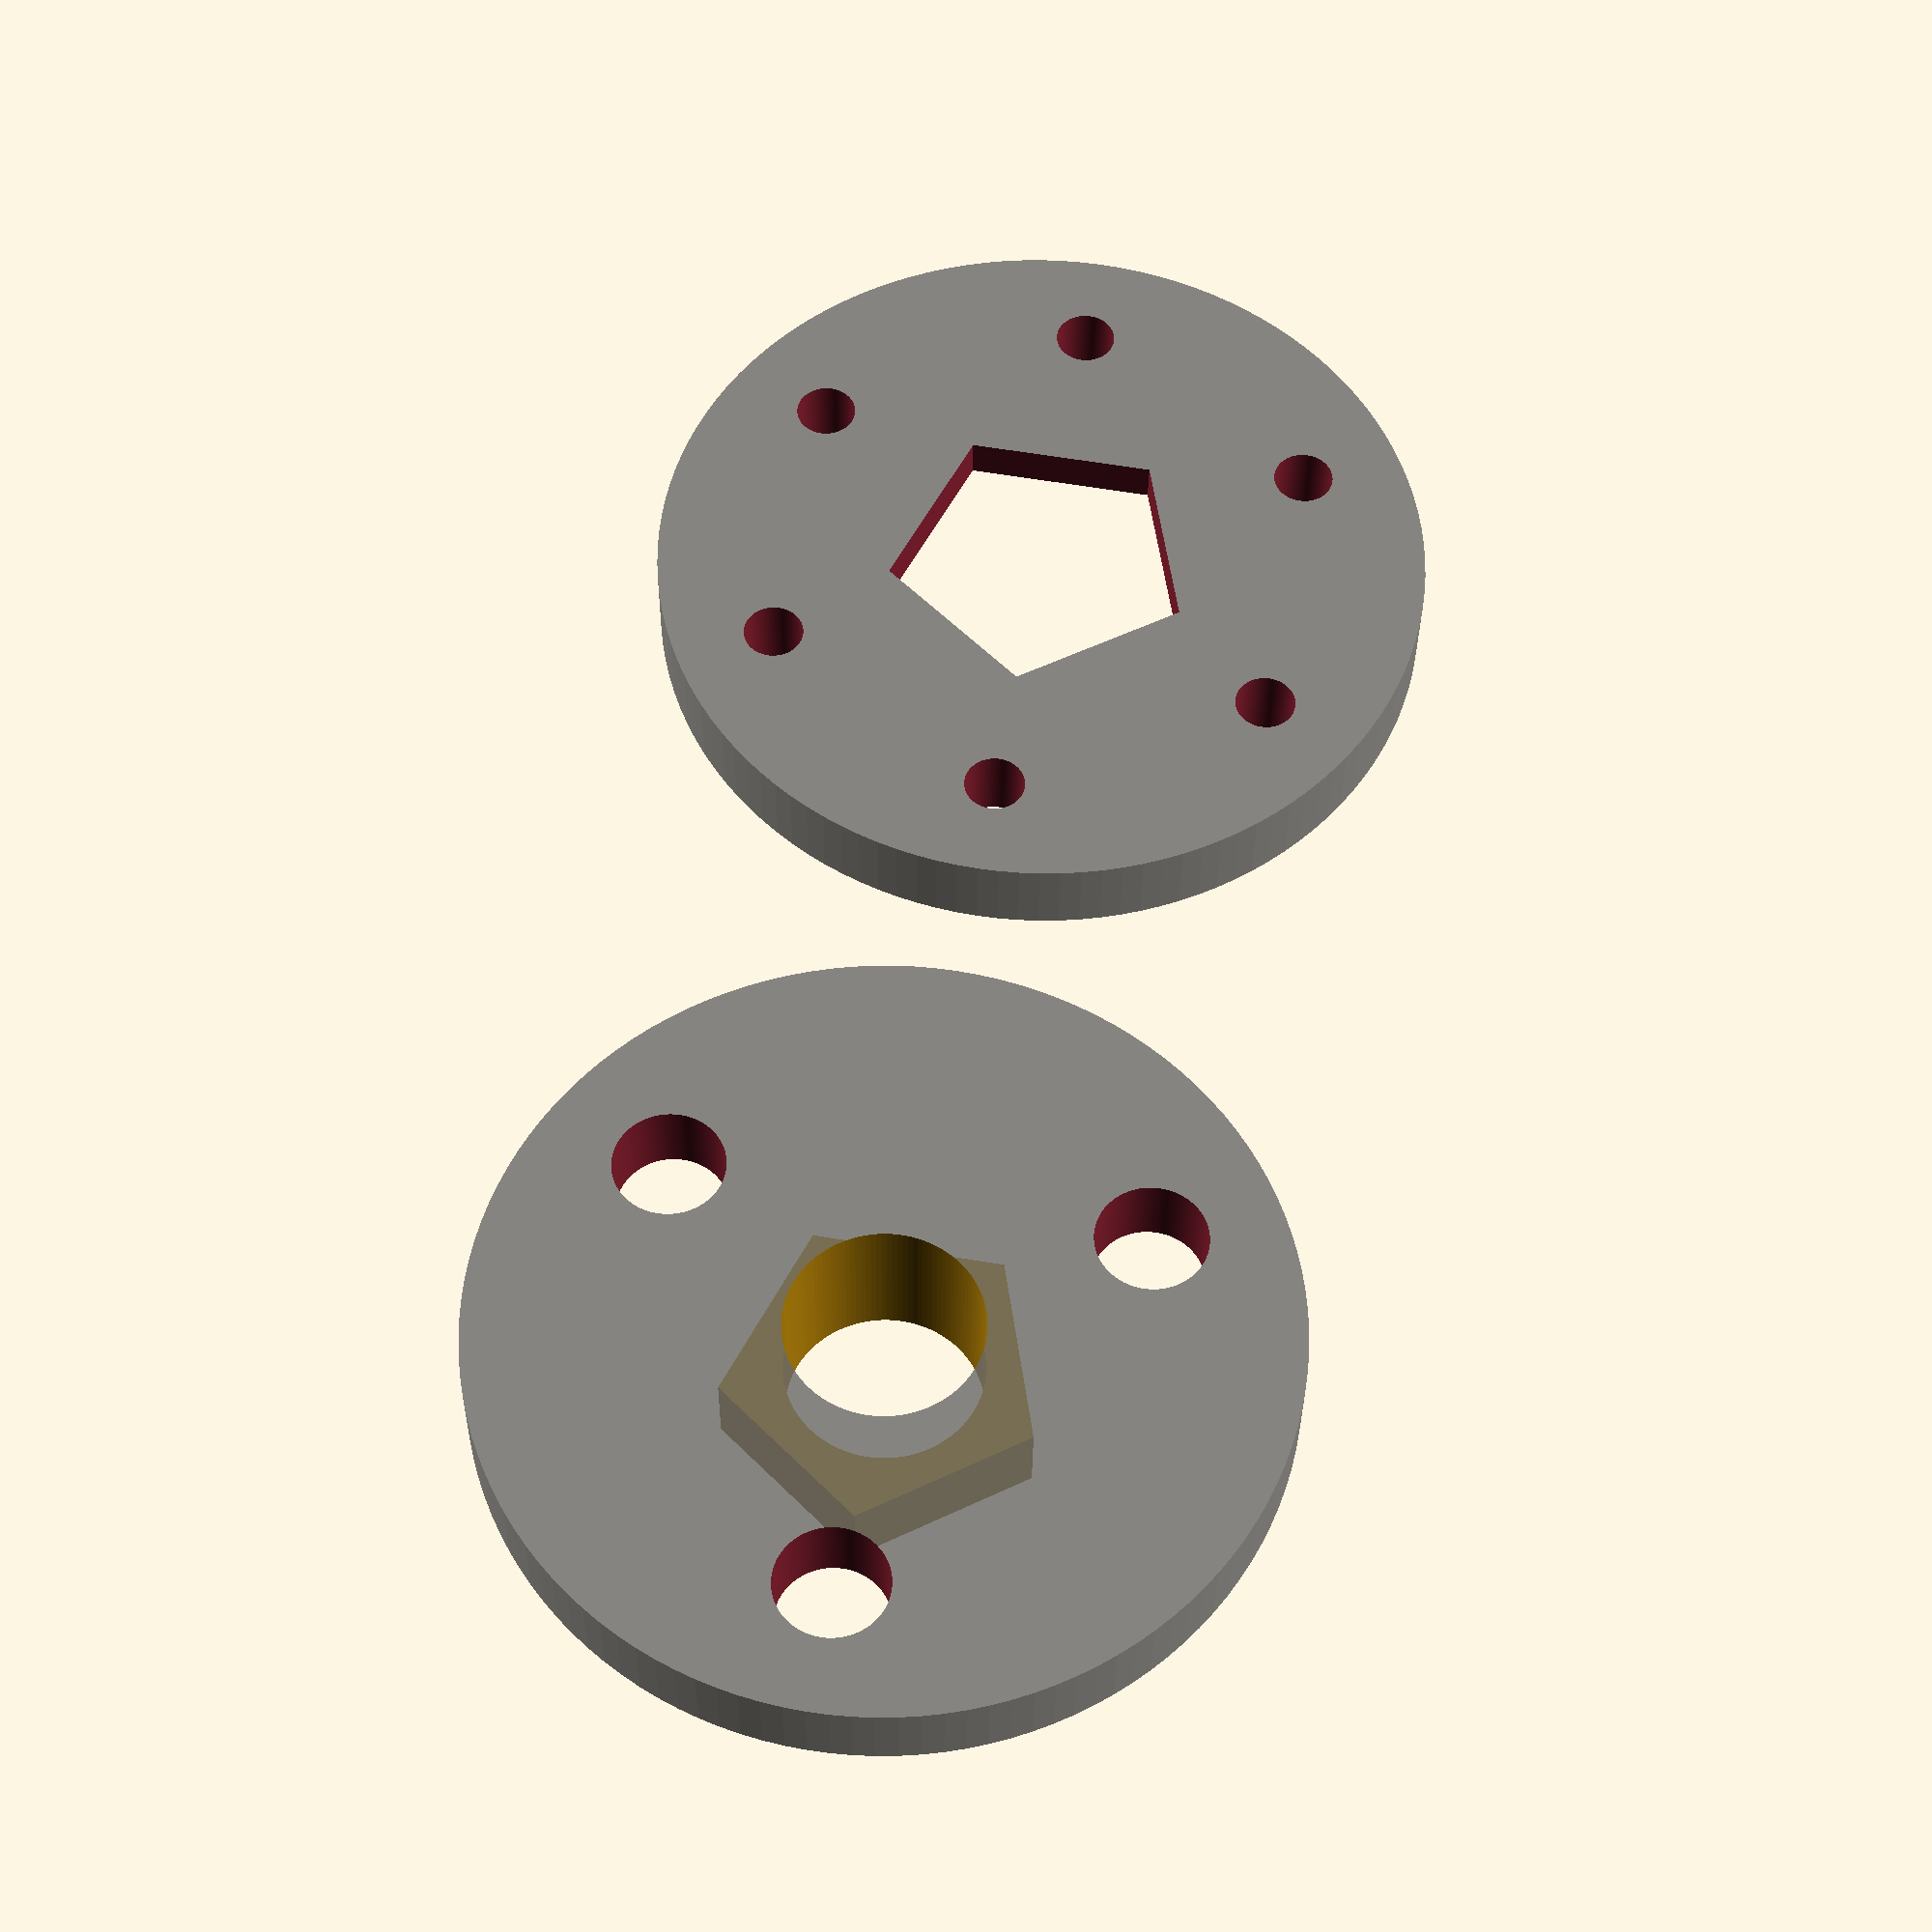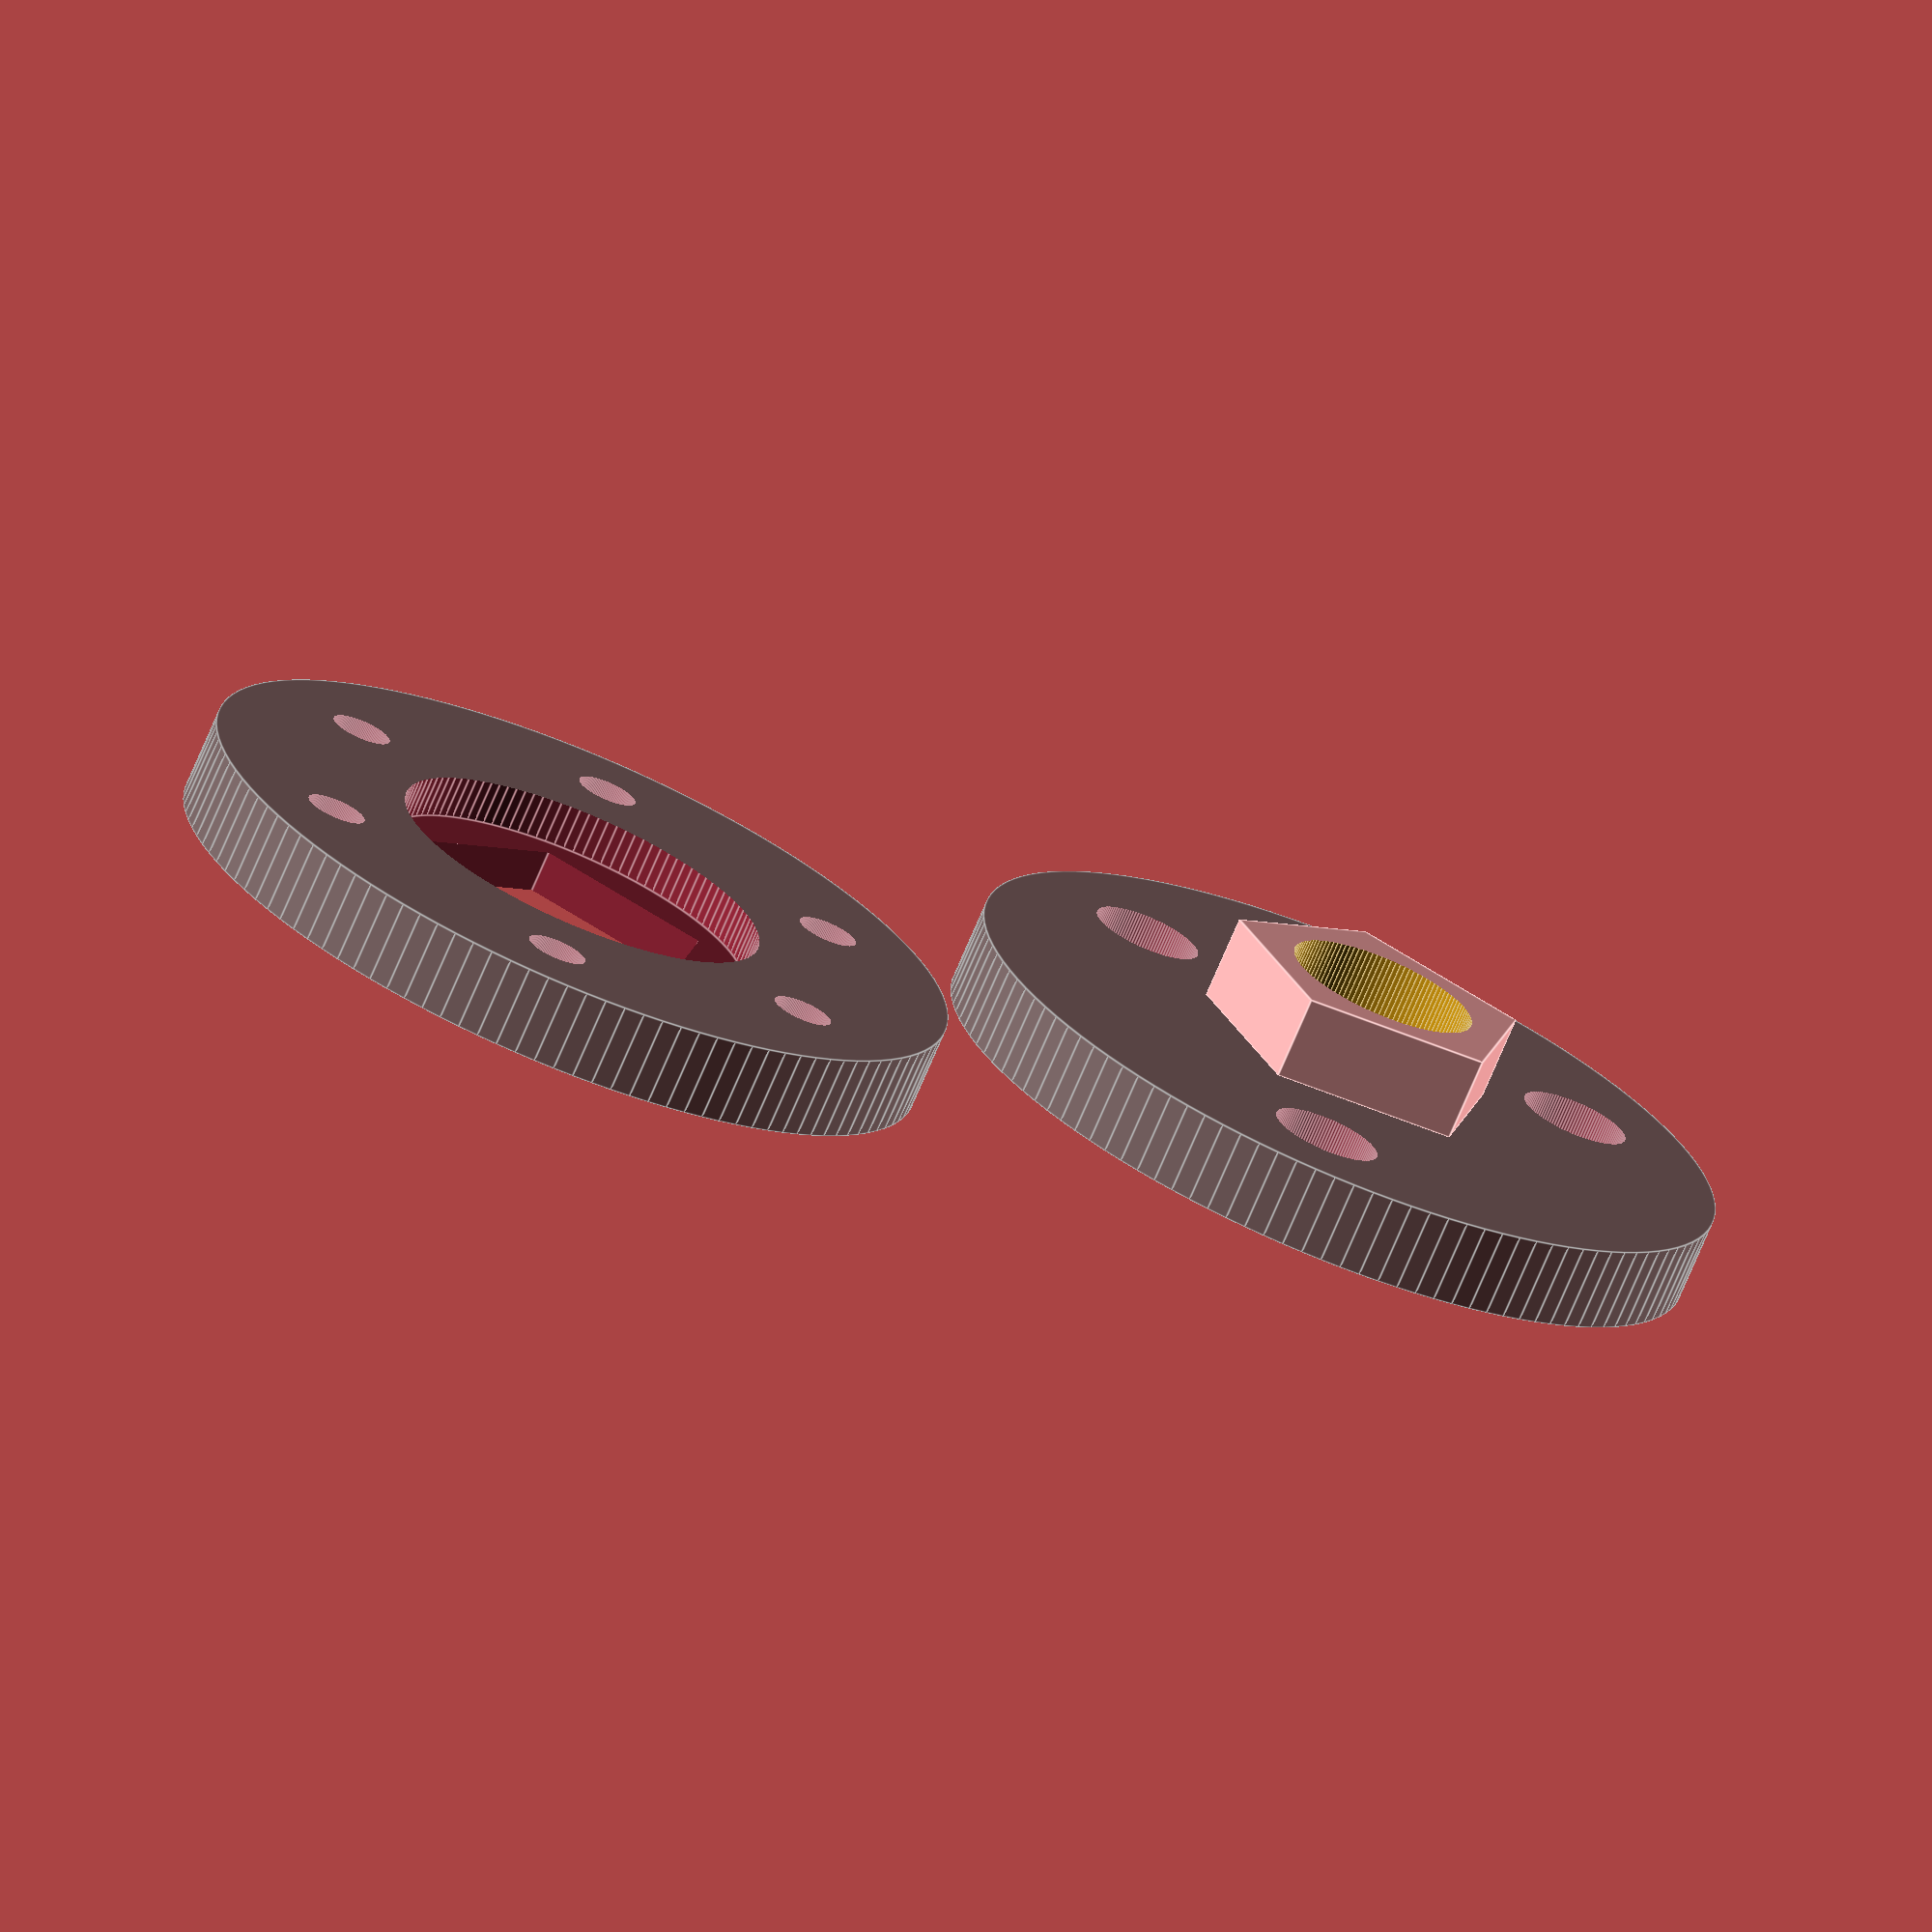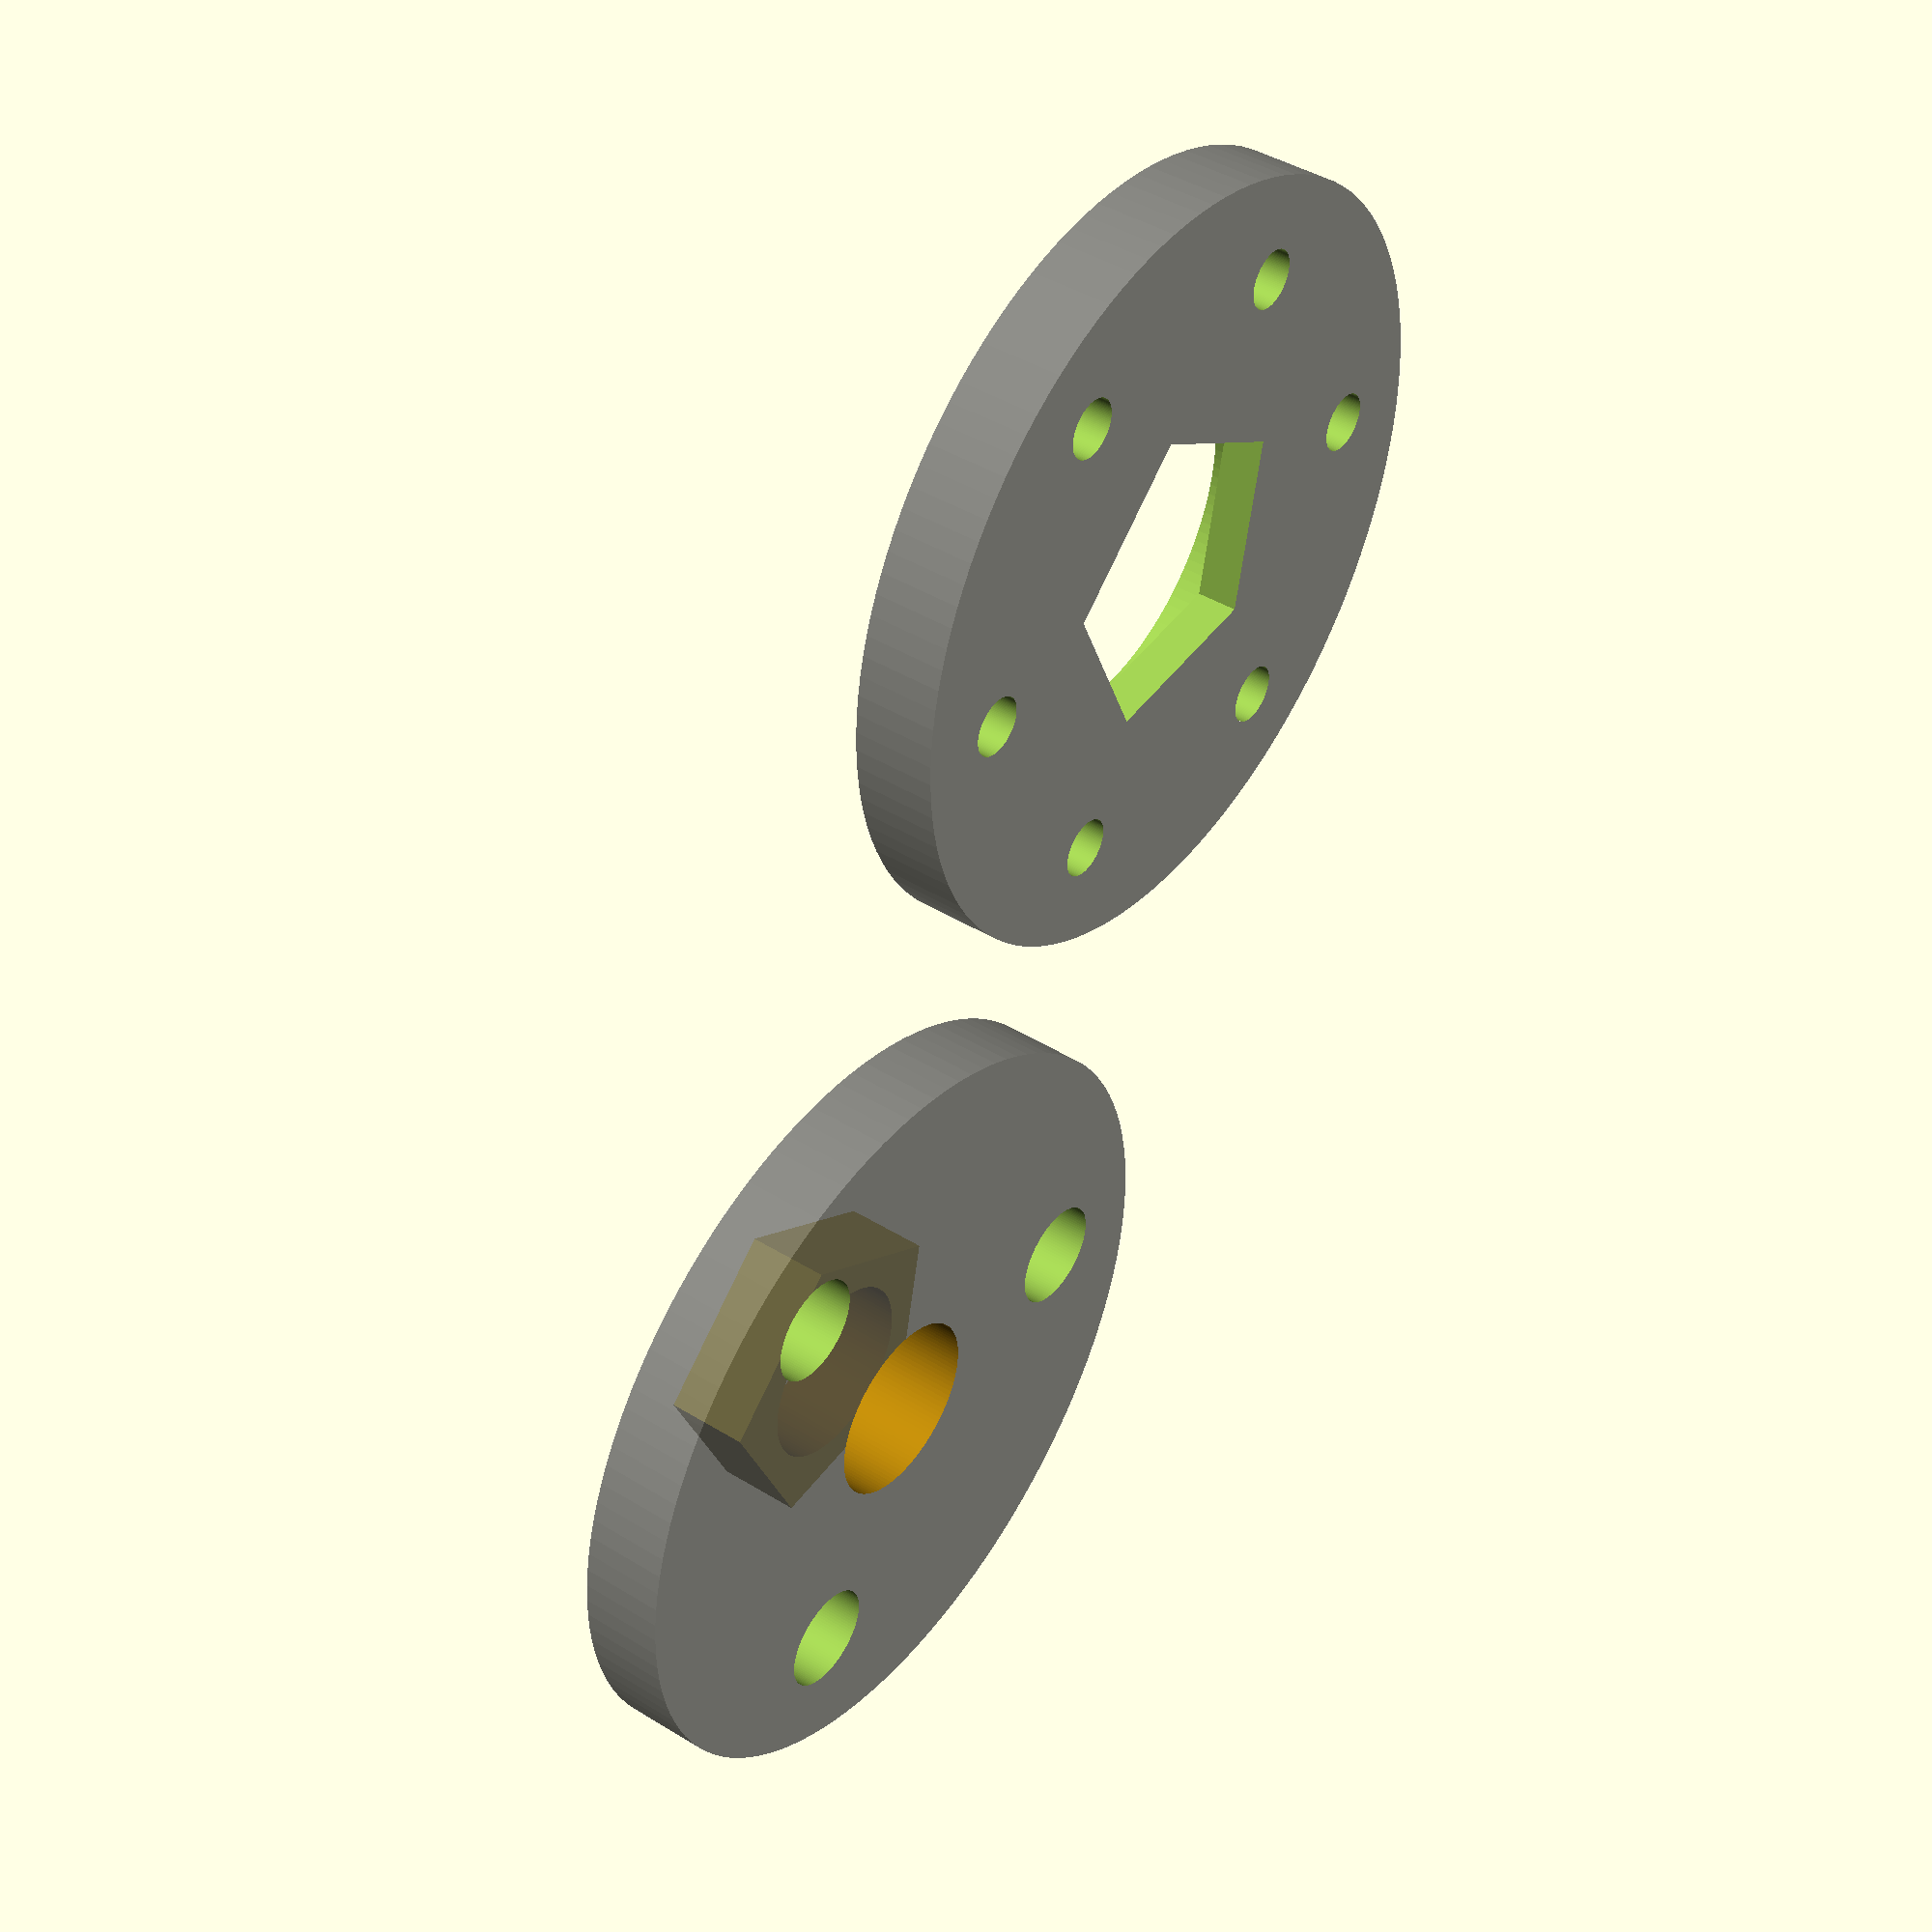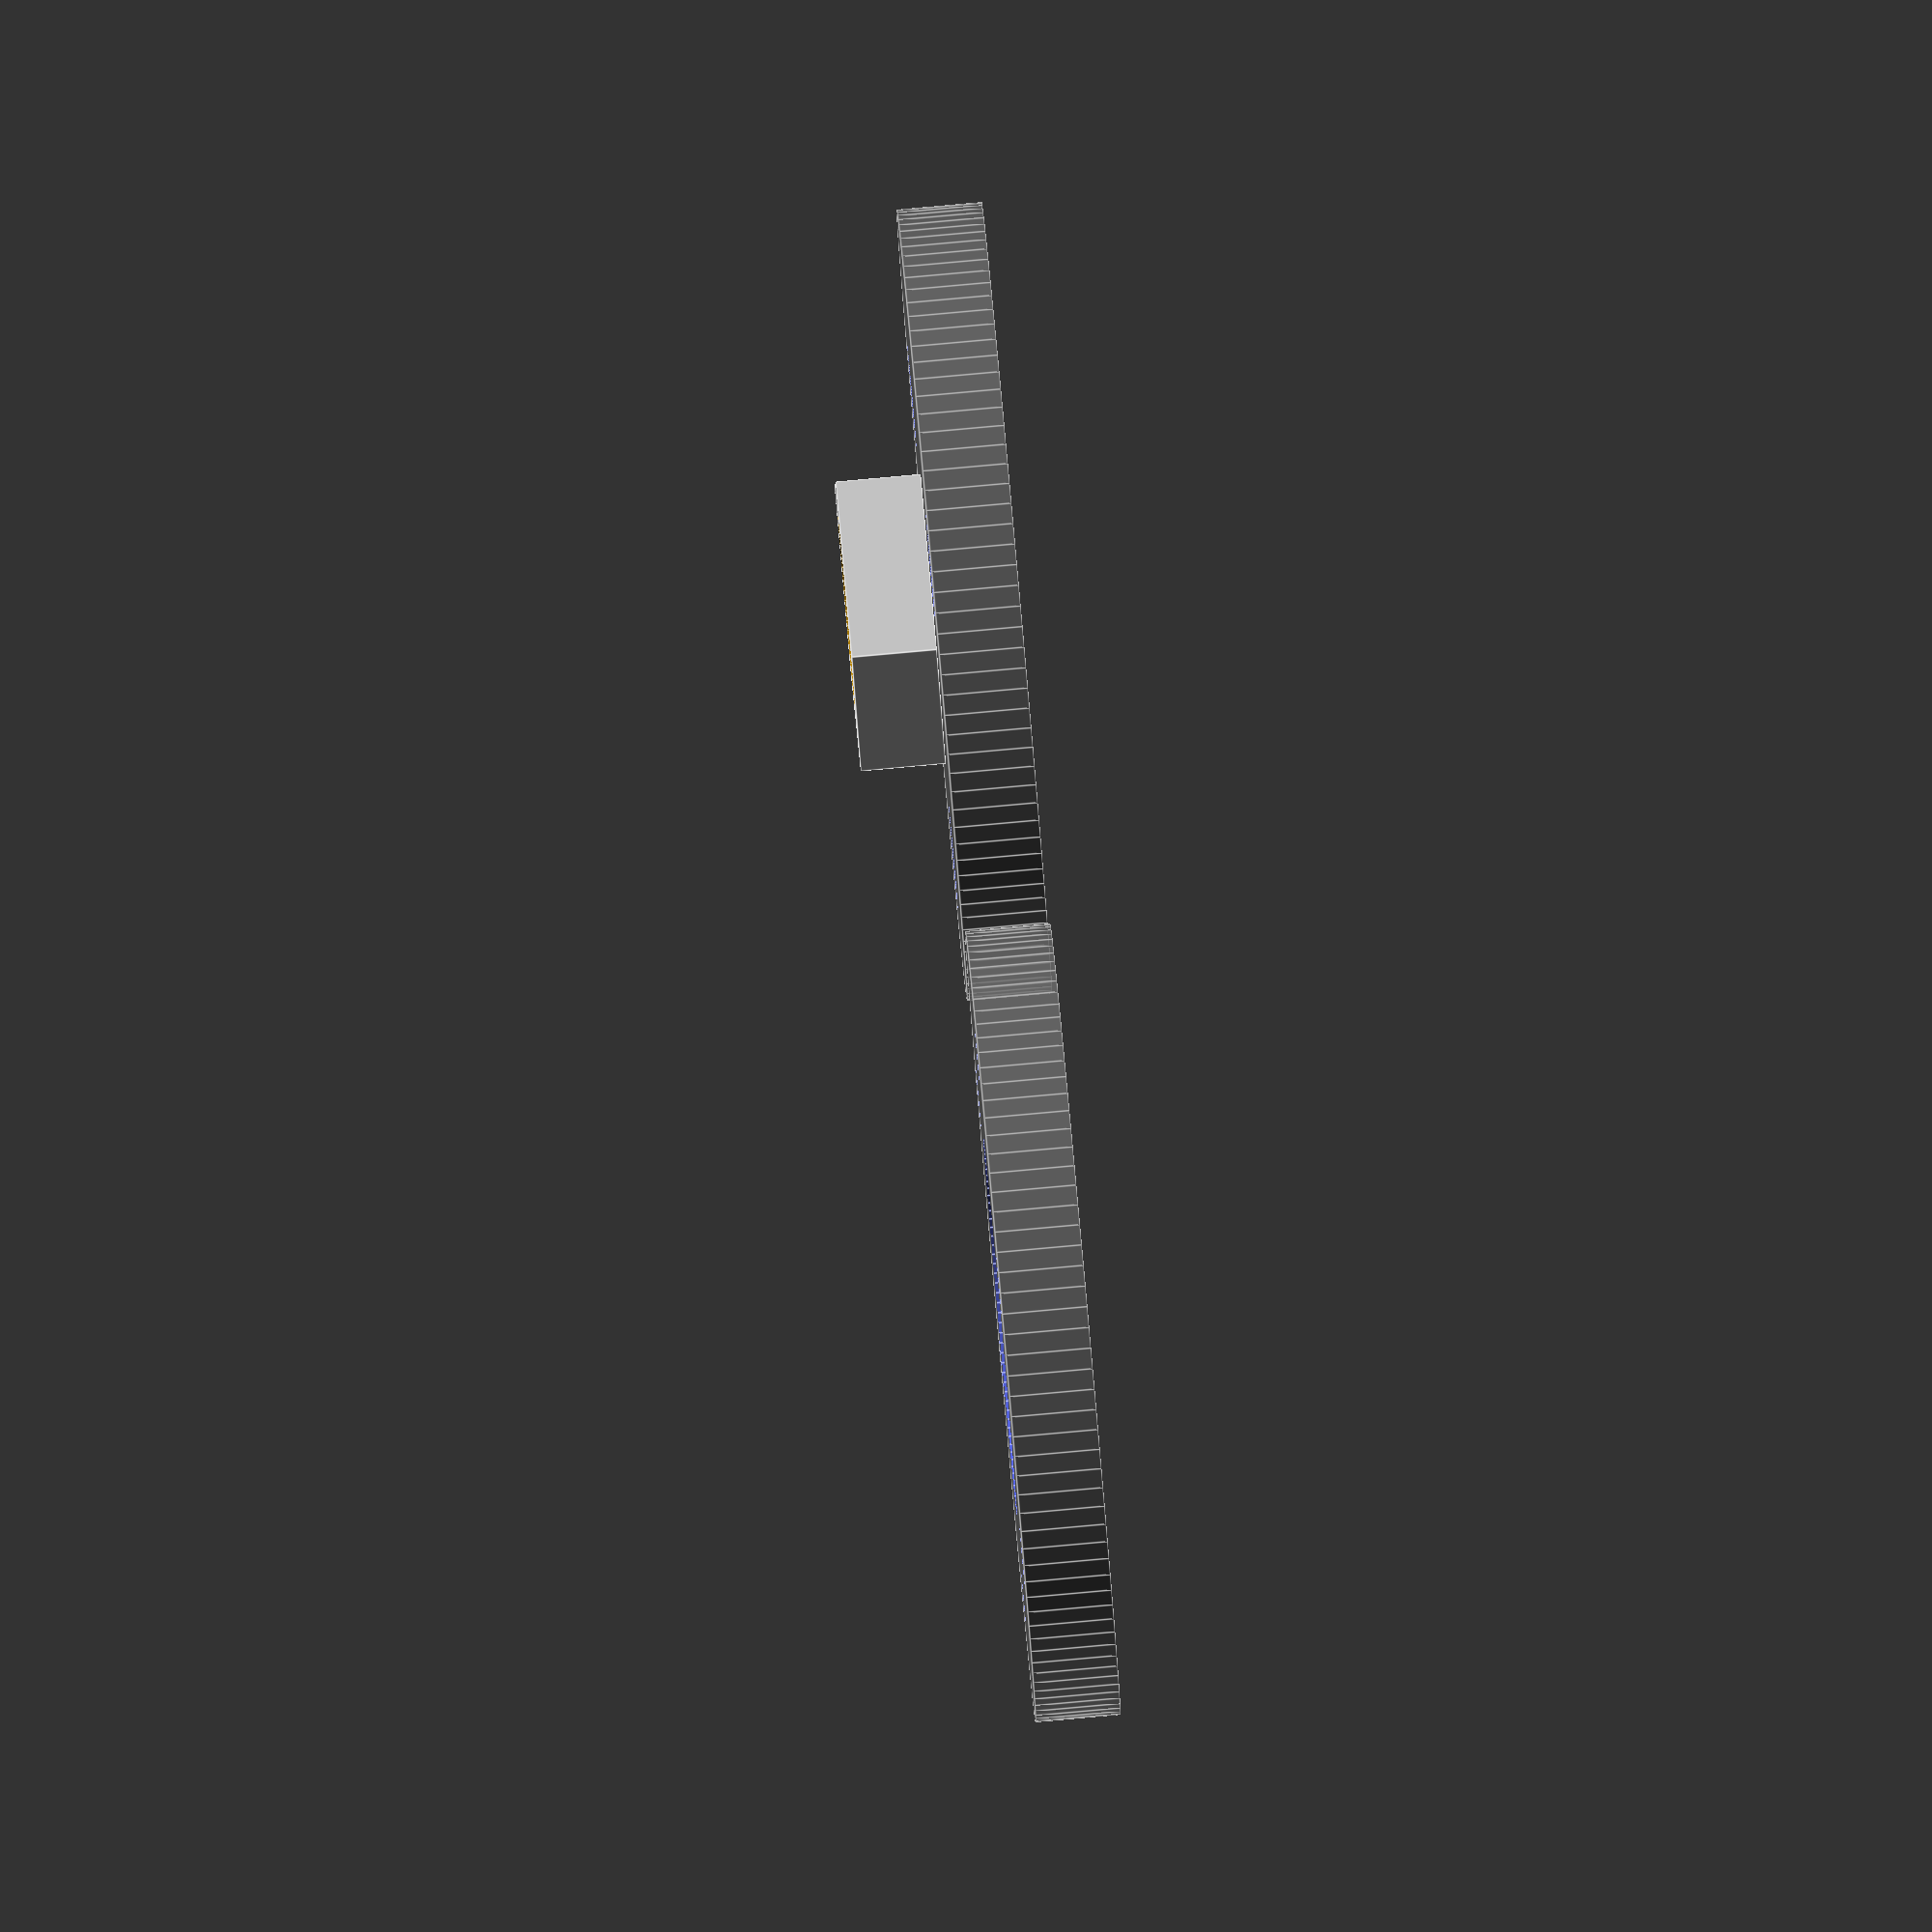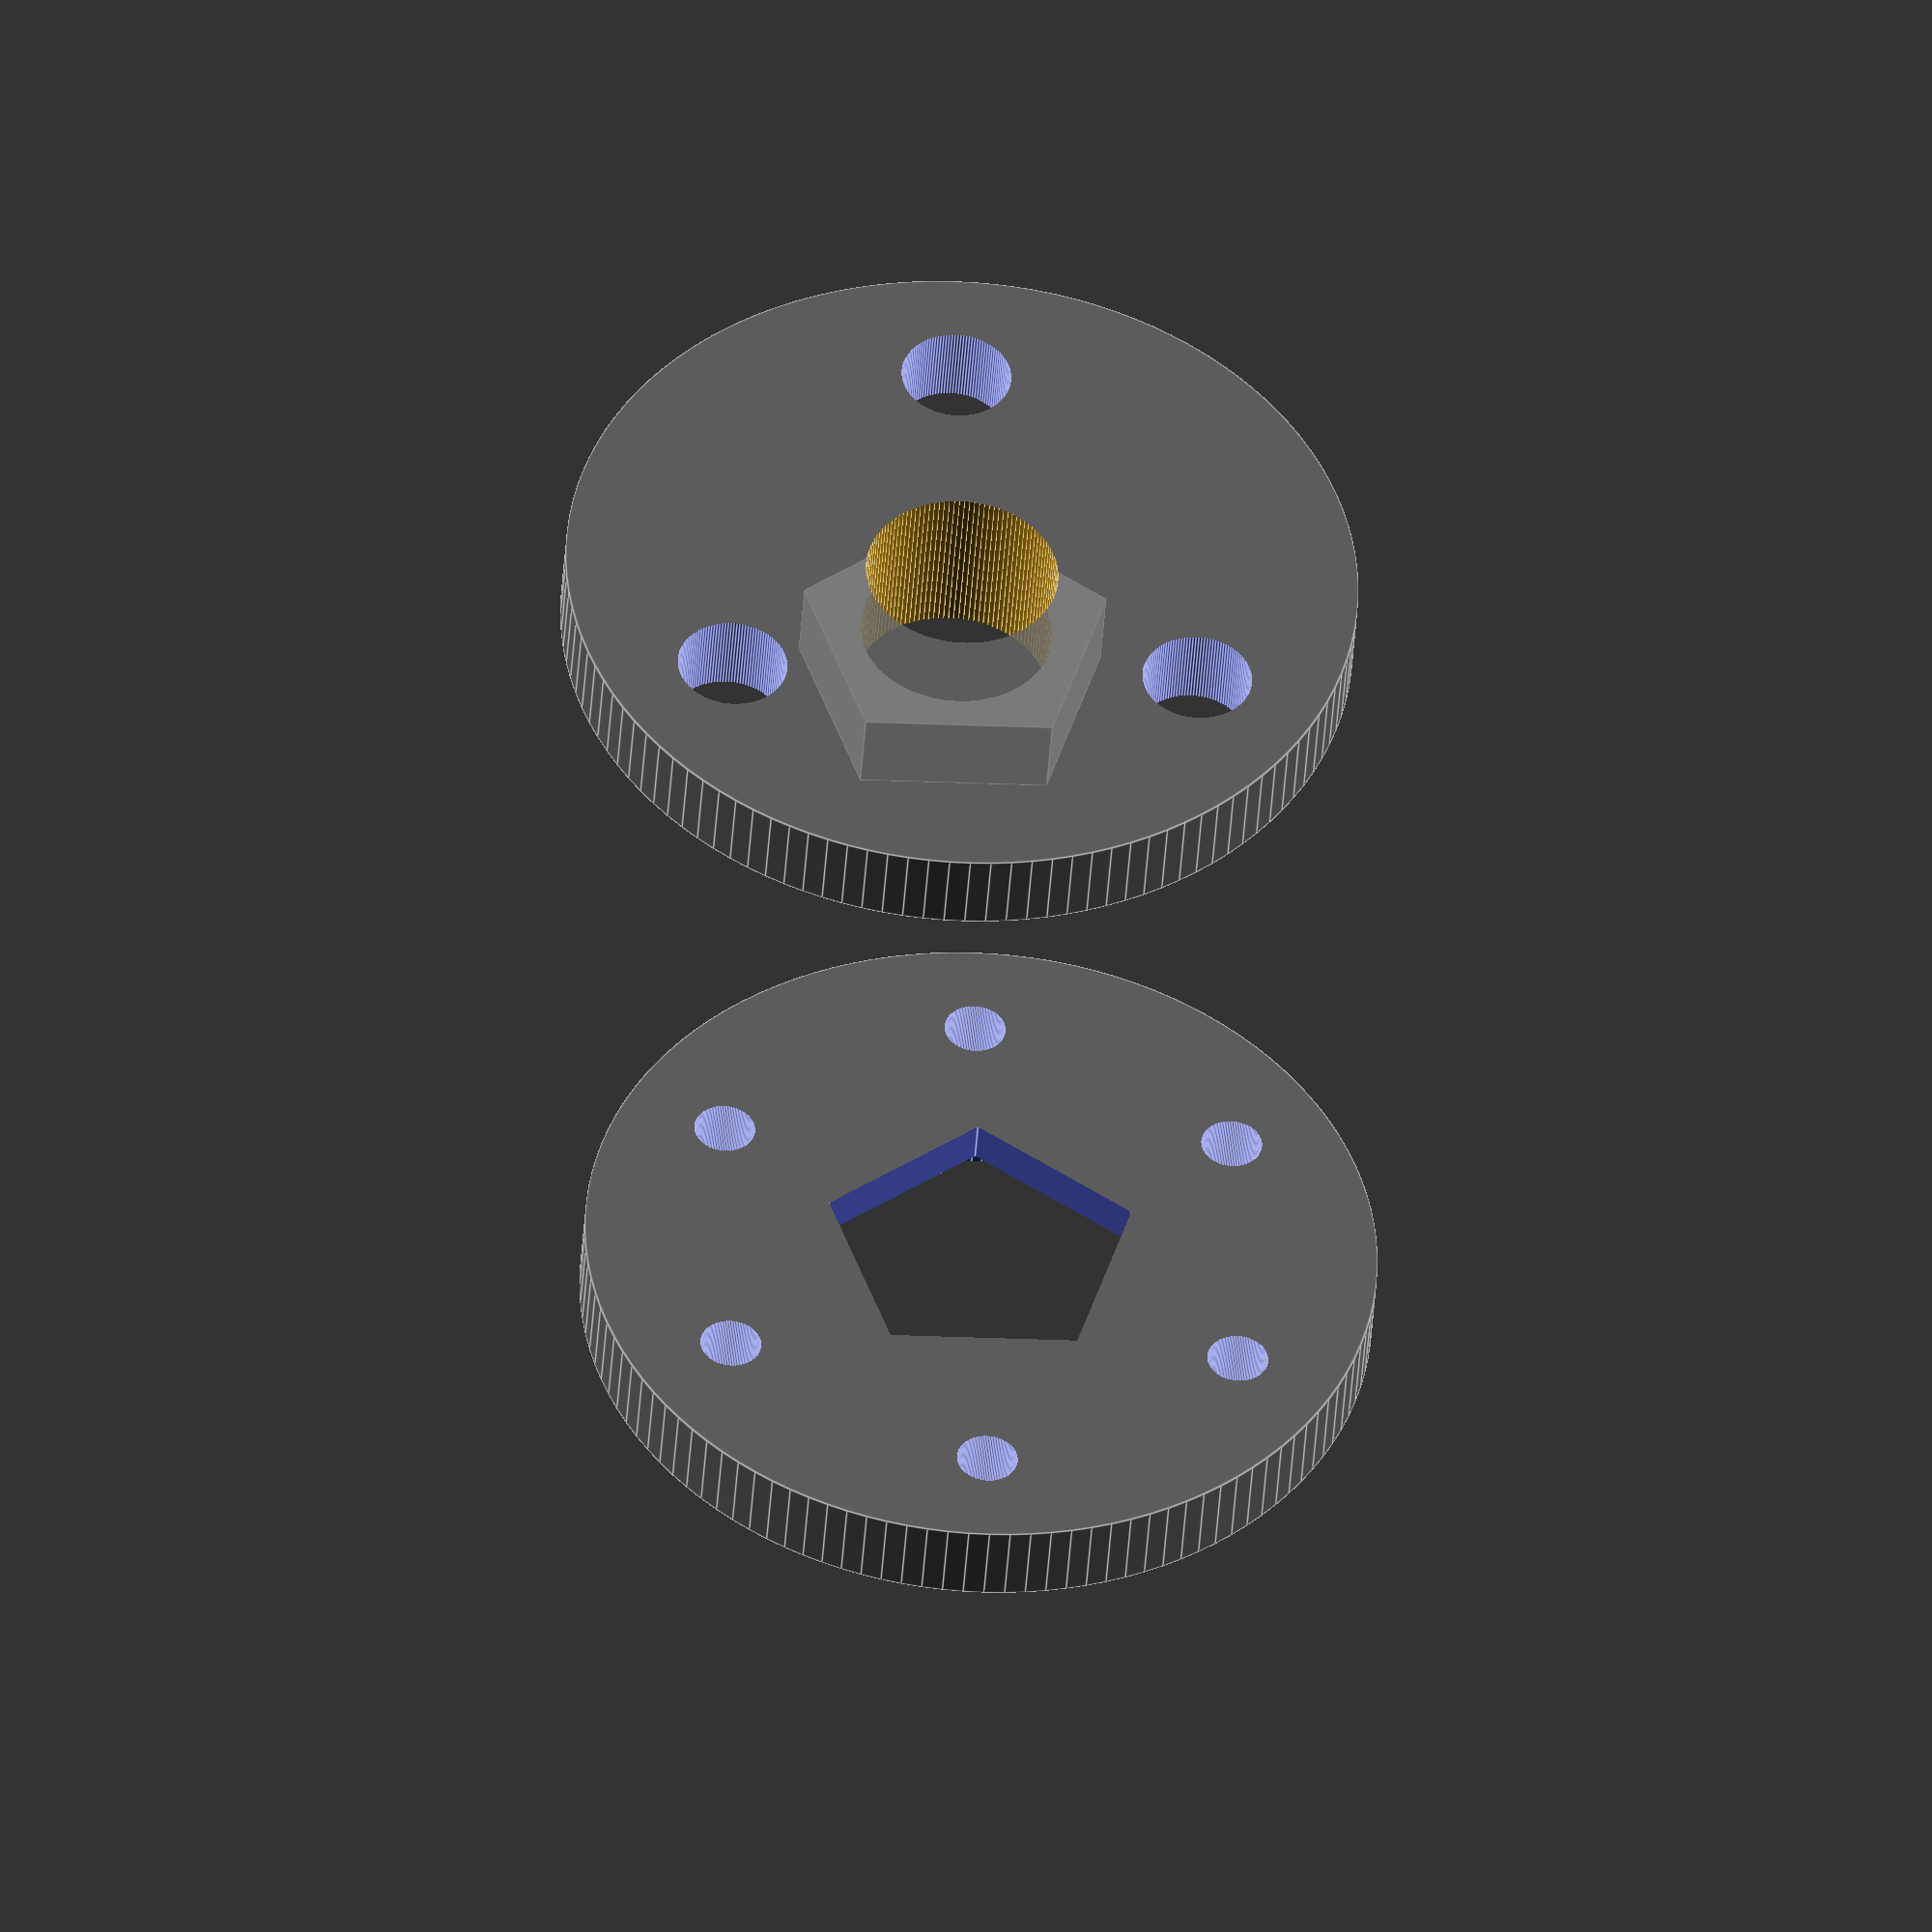
<openscad>
//Shock cylinder inner diameter
cylinder_diameter = 13;  //12.1 xray, 13mm big bore (schumi)

//Shock shaft diameter
shaft_diameter = 3.16; //schumi 3.16

//Distance of holes from disc rim
hole_edge_distance = 1.2;  //12mm borelle 1.2?

//Distance between e-clips
clip_inbetween_height = 2.8; //schumi 2.8

//TODO: opening gap as parameter

//configure how strong the valve disc bottom floor is
bottom_height = 0.6; 

//e-clip configuration
clip_diameter = 6.1; //schumi 6.1
clip_thickness = 0.3; //schumi 0.3

//Hole configuration
num_piston_holes = 3;
num_valve_holes = 6;
piston_hole_diameter = 1.8;
valve_hole_diameter = 1.0;

//TODO: allow to parameterize differing disc sizes
disc_height = clip_inbetween_height /2;

//Lock parameters
lock_inner_scaledown = 0.95;
lock_width = shaft_diameter + (cylinder_diameter/4 - hole_edge_distance);
lock_length = shaft_diameter + 1.2;
lock_height = disc_height;

top_clip_recess_radius = clip_diameter/2 + 0.1;

//mismatches all holes
//would require disc sides to pass some oil
//try $fn=8 -> 12
//hole_offset_degrees = 360/num_valve_holes/2;
hole_offset_degrees = 0;

render_disc_distance = 0;

$vpr = [70, 0, $t * 360];

$fn=120;

//male lock shape from adding lock (scaled down to fit the female shape)
module piston_disc() {
  translate ([0,0, - disc_height/2]) 
  scale([lock_inner_scaledown]) lock();
  base_disc(); 
}

//female lock shape from difference
module valve_disc() {
  difference() {
    base_disc();
    translate ([0,0, + lock_height/2 + bottom_height]) lock();
    translate ([0,0,0]) lock();
    translate ([0,0,-0.1]) cylinder(disc_height - bottom_height, top_clip_recess_radius, top_clip_recess_radius);
  } 
}

//shape used to lock the disc rotation
module lock() {
    //basic rectangular shape
    //cube([lock_length, lock_width, lock_height], true);
    
    //n-sided cylinder
    cylinder($fn=5, r1= lock_width/2, r2=lock_width/2, h=lock_height, center=true);
}

module holed_piston_disc() {
    difference() {
        piston_disc();
        piston_holes();
        shaft();
    }
}

module holed_valve_disc() {
    difference() {
        valve_disc();
        valve_holes();
    }
}

module piston_holes() {
    holes(hole_offset_degrees, num_piston_holes, piston_hole_diameter);
}

module valve_holes() {
    holes(0, num_valve_holes, valve_hole_diameter);
}


module base_disc() {
    color("DimGray", 0.8) cylinder(disc_height,cylinder_diameter/2,cylinder_diameter/2);
}

module holes(offset=0, num_of_holes=3, dia=1) {
    for ( i = [0:num_of_holes+1] ) {
		       	rotate( i*360/num_of_holes + offset, [0, 0, 1])		
				translate([cylinder_diameter/2 - dia/2 - hole_edge_distance, 0, 0]) cylinder(h=100, r=dia/2, center=true);}
}

//used primarily for shaft hole punching
module shaft() {
    translate ([0,0,-40 + disc_height + clip_thickness]) color("DarkGoldenrod", 1) cylinder(40, shaft_diameter/2, shaft_diameter/2);
}





//Actual drawing calls
module draw_demo() {
    rotate([180,0,0]) translate([0,0, - (disc_height - bottom_height)]) holed_valve_disc();


    translate([0,0, - clip_inbetween_height/2 + clip_thickness/2])
    rotate([180,0,0]) holed_piston_disc();     
    translate([0,0, -1]) shaft();
    //translate([0,0, - bottom_height + clip_thickness/2])

    translate([0,0, + clip_thickness/2])
    draw_clip(); //upper clip
    translate([0,0, - clip_inbetween_height - clip_thickness/2]) draw_clip(); //lower clip
}       

module draw_clip() {
    difference() {
       color("Black", 0.8) cylinder(clip_thickness, clip_diameter/2*0.9, clip_diameter/2*0.9);
    }
}

module draw_animation() {
        
    holed_piston_disc();
 
    translate([0,0, - 7 + $t]) 
        holed_valve_disc();
    }

module draw_print(num_of_pairs=1) {
//       for ( i = [0:num_of_pairs+1] ) {
           translate([cylinder_diameter + 2, 0,disc_height]) rotate([180,0,0]) holed_piston_disc();
           translate([0, 0,disc_height]) rotate([180,0,0]) holed_valve_disc();
  //     }
}

draw_print();  
//draw_demo();
</openscad>
<views>
elev=32.5 azim=80.3 roll=179.4 proj=p view=solid
elev=252.2 azim=155.3 roll=202.9 proj=o view=edges
elev=137.6 azim=240.4 roll=53.6 proj=p view=solid
elev=275.0 azim=147.2 roll=84.9 proj=o view=edges
elev=43.0 azim=271.2 roll=176.2 proj=o view=edges
</views>
